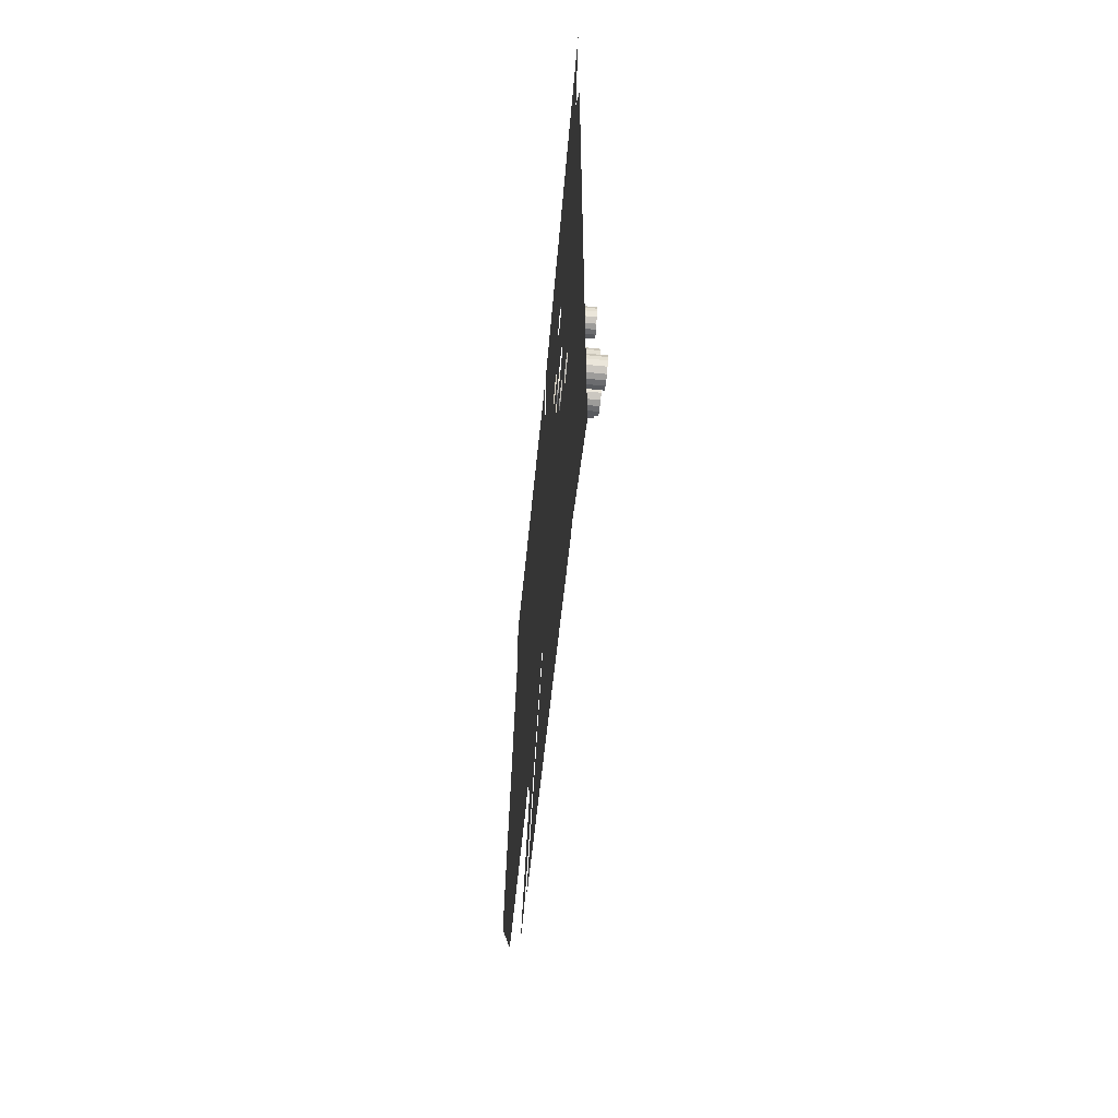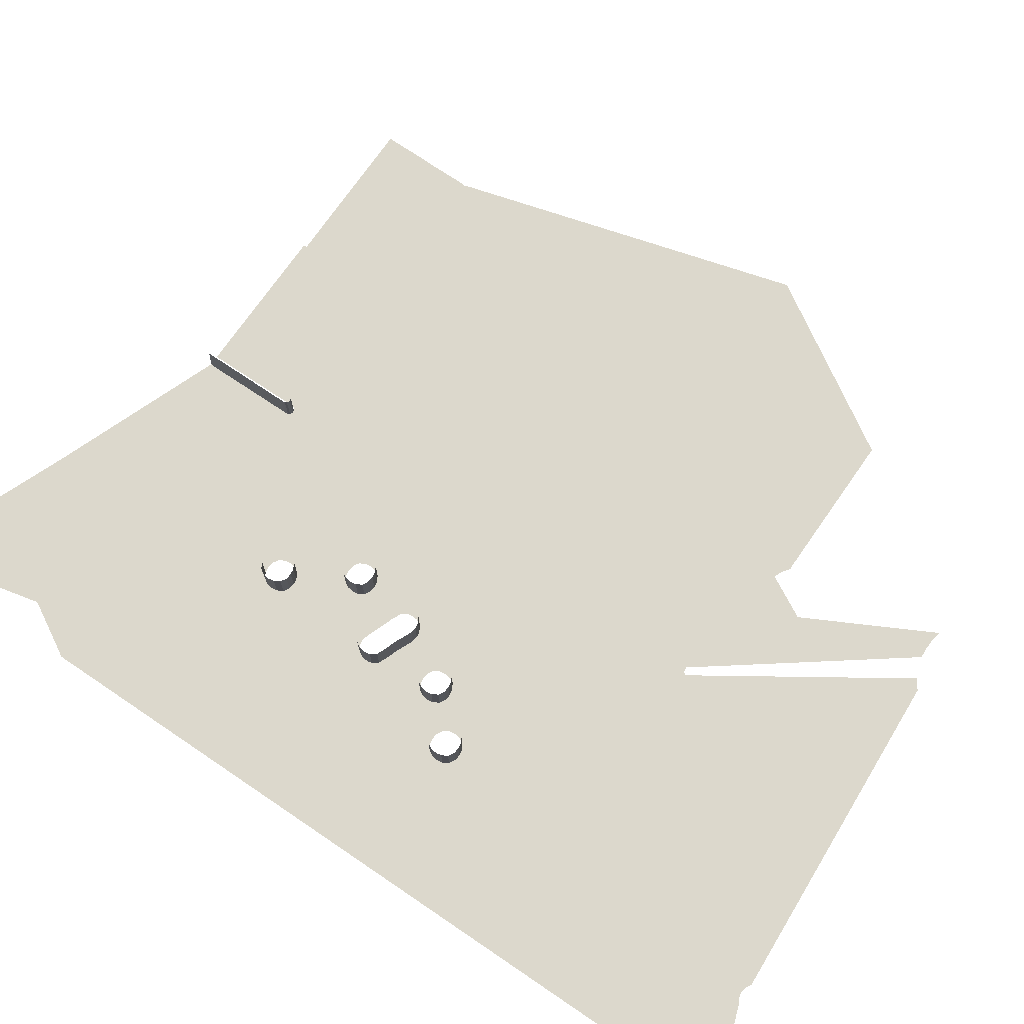
<metadata>
{"format":"obj","ext":"obj","renderer":"f3d","projection":"perspective","resolution":1024,"background":"white","views":[{"elev":-61.9,"azim":-95.9,"up":"+Y"},{"elev":72.7,"azim":-55.9,"up":"+Z"}]}
</metadata>
<code>
o LM_GI_ls4_Playfield
v 432.1 1549 -5e-05
v 432.1 1580 -5e-05
v 330.7 1565 -2.5e-05
v 330.7 1535 -2.5e-05
v 432 1549 -5e-05
v 432.1 1549 -5e-05
v 330.6 1534 -2.5e-05
v 431.9 1548 -5e-05
v 432 1549 -5e-05
v 432.1 1580 -5e-05
v 330.7 1581 -2.5e-05
v 330.7 1565 -2.5e-05
v 431.9 1548 -5e-05
v 330.5 1533 -2.5e-05
v 431.9 1518 -5e-05
v 330.7 1565 -2.5e-05
v 330.7 1535 -2.5e-05
v 432.1 1549 -5e-05
v 330.5 1518 -2.5e-05
v 431.6 1517 -5e-05
v 431.9 1518 -5e-05
v 330 1517 -2.5e-05
v 431.6 1516 -5e-05
v 431.6 1517 -5e-05
v 330 1517 -2.5e-05
v 431.7 1515 -5e-05
v 431.6 1516 -5e-05
v 330.2 1516 -2.5e-05
v 432 1515 -5e-05
v 431.7 1515 -5e-05
v 330.7 1535 -2.5e-05
v 330.6 1534 -2.5e-05
v 432 1549 -5e-05
v 330.6 1534 -2.5e-05
v 432 1549 -5e-05
v 330.6 1534 -2.5e-05
v 330.6 1534 -2.5e-05
v 330.5 1533 -2.5e-05
v 431.9 1548 -5e-05
v 330.5 1533 -2.5e-05
v 330.5 1518 -2.5e-05
v 431.9 1518 -5e-05
v 330.5 1518 -2.5e-05
v 330.3 1518 -2.5e-05
v 431.6 1517 -5e-05
v 330 1517 -2.5e-05
v 431.6 1517 -5e-05
v 330.3 1518 -2.5e-05
v 330 1517 -2.5e-05
v 431.6 1516 -5e-05
v 330 1517 -2.5e-05
v 330 1517 -2.5e-05
v 431.7 1515 -5e-05
v 330 1517 -2.5e-05
v 330.2 1516 -2.5e-05
v 330.8 1582 -2.5e-05
v 330.7 1583 -2.5e-05
v 229.3 1582 -0
v 330.8 1582 -2.5e-05
v 229.3 1582 -0
v 330.9 1581 -2.5e-05
v 330.9 1581 -2.5e-05
v 229.3 1582 -0
v 330.7 1581 -2.5e-05
v 330.7 1581 -2.5e-05
v 229.3 1582 -0
v 330.7 1565 -2.5e-05
v 330.2 1516 -2.5e-05
v 361.6 1402 -2.5e-05
v 432 1515 -5e-05
v 330.7 1535 -2.5e-05
v 330.7 1565 -2.5e-05
v 229.2 1520 -0
v 330.7 1535 -2.5e-05
v 229.2 1520 -0
v 330.6 1534 -2.5e-05
v 330.6 1534 -2.5e-05
v 229.2 1520 -0
v 330.6 1534 -2.5e-05
v 330.6 1534 -2.5e-05
v 229.1 1519 -0
v 330.5 1533 -2.5e-05
v 361.6 1402 -2.5e-05
v 463.5 1401 -5e-05
v 432 1515 -5e-05
v 229.1 1519 -0
v 330.5 1518 -2.5e-05
v 330.5 1533 -2.5e-05
v 330.5 1518 -2.5e-05
v 229.1 1519 -0
v 330.3 1518 -2.5e-05
v 330.7 1583 -2.5e-05
v 229.1 1584 -0
v 229.3 1582 -0
v 330.3 1518 -2.5e-05
v 229.1 1519 -0
v 330 1517 -2.5e-05
v 228.4 1518 -0
v 330 1517 -2.5e-05
v 228.4 1518 -0
v 330 1517 -2.5e-05
v 330 1517 -2.5e-05
v 228.4 1518 -0
v 330.2 1516 -2.5e-05
v 330.7 1565 -2.5e-05
v 229.3 1582 -0
v 229.2 1520 -0
v 229.2 1520 -0
v 229.1 1519 -0
v 330.6 1534 -2.5e-05
v 229.1 1519 -0
v 228.4 1518 -0
v 330 1517 -2.5e-05
v 259.8 1404 -0
v 361.6 1402 -2.5e-05
v 330.2 1516 -2.5e-05
v 228.4 1518 -0
v 259.8 1404 -0
v 330.2 1516 -2.5e-05
v 259.8 1404 -0
v 228.4 1518 -0
v 227.2 1517 -0
v 227.2 1517 -0
v 225.9 1517 -0
v 258 1403 -0
v 111.2 1627 -0
v 222.4 1582 -0
v 222.8 1584 -0
v 393.1 1288 -2.5e-05
v 463.5 1401 -5e-05
v 361.6 1402 -2.5e-05
v 259.2 1403 -0
v 222.5 1544 -0
v 126.9 1466 -0
v 259.2 1403 -0
v 258.9 1403 -0
v 258.6 1403 -0
v 256.3 1404 -0
v 254.5 1405 -0
v 222.6 1522 -0
v 136.8 1460 -0
v 163.1 1418 -0
v 224.7 1517 -0
v 223.5 1518 -0
v 222.6 1520 -0
v 222.8 1519 -0
v 393.1 1288 -2.5e-05
v 494.9 1287 -5e-05
v 463.5 1401 -5e-05
v 222.4 1582 -0
v 222.4 1582 23.88
v 222.8 1584 -0
v 259.8 1404 -0
v 291.2 1290 -0
v 361.6 1402 -2.5e-05
v 165.3 1406 -0
v 222.5 1544 -0
v 222.5 1544 23.88
v 222.4 1582 -0
v 222.6 1522 -0
v 222.6 1522 23.51
v 222.5 1544 -0
v 225.9 1517 -0
v 225.9 1517 23.51
v 224.7 1517 -0
v 227.2 1517 -0
v 227.2 1517 23.88
v 225.9 1517 -0
v 222.6 1520 -0
v 222.6 1520 23.51
v 222.6 1522 -0
v 224.7 1517 -0
v 224.7 1517 23.51
v 223.5 1518 -0
v 61.55 1569 -0
v 222.8 1519 -0
v 222.8 1519 23.51
v 222.6 1520 -0
v 291.2 1290 -0
v 393.1 1288 -2.5e-05
v 361.6 1402 -2.5e-05
v 223.5 1518 -0
v 223.5 1518 23.51
v 222.8 1519 -0
v 123.1 1466 -0
v 134.6 1463 -0
v 130.8 1466 -0
v 291.2 1290 -0
v 259.8 1404 -0
v 290 1289 -0
v 286.8 1292 -0
v 283.1 1293 -0
v 165.3 1414 -0
v 165.8 1410 -0
v 283.1 1293 -0
v 254.5 1405 -0
v 165.3 1406 -0
v 258.9 1403 -0
v 290.6 1290 -0
v 291.2 1290 -0
v 290.6 1290 -0
v 163.1 1418 -0
v 136.8 1460 -0
v 137.4 1456 -0
v 222.4 1582 23.88
v 159.2 1420 -0
v 137.4 1456 -0
v 136.8 1452 -0
v 155.4 1420 -0
v 134.6 1448 -0
v 151.5 1420 -0
v 222.5 1544 23.51
v 147.7 1418 -0
v 130.8 1446 -0
v 225.9 1517 23.51
v 224.7 1517 23.51
v 224.7 1517 -0
v 222.6 1520 23.51
v 222.6 1522 23.51
v 222.6 1522 -0
v 224.7 1517 23.51
v 223.5 1518 23.51
v 223.5 1518 -0
v 222.6 1520 23.51
v 222.8 1519 23.51
v 227.2 1517 23.88
v 225.9 1517 23.88
v 225.9 1517 -0
v 126.9 1445 -0
v 393.1 1288 -2.5e-05
v 424.5 1174 -2.5e-05
v 494.9 1287 -5e-05
v 209 1322 -0
v 119.2 1463 -0
v 146.2 1415 -0
v 145.5 1414 -0
v 146.2 1415 -0
v 126.9 1445 -0
v 145.5 1414 -0
v 123.1 1446 -0
v 144.9 1410 -0
v 58.52 1566 -0
v 117 1460 -0
v 153.4 1367 -0
v 163.1 1402 -0
v 58.25 1564 -0
v 116.5 1456 -0
v 152.6 1370 -0
v 159.2 1400 -0
v 59.62 1568 -0
v 149.7 1374 -0
v 155.4 1399 -0
v 152.7 1363 -0
v 143.8 1377 -0
v 151.5 1400 -0
v 141.5 1378 -0
v 147.7 1402 -0
v 0 1672 -0
v 153.4 1367 -0
v 152.7 1363 -0
v 117.7 1384 -0
v 121.5 1385 -0
v 145.5 1406 -0
v 144.9 1410 -0
v 145.5 1406 -0
v 125.2 1384 -0
v 291.2 1290 -0
v 322.7 1176 -0
v 393.1 1288 -2.5e-05
v 143.8 1377 -0
v 151.5 1400 -0
v 141.5 1378 -0
v 136.7 1380 -0
v 41.48 1487 -0
v 252.7 1238 -0
v 121.5 1385 -0
v 117.7 1384 -0
v 113.9 1382 -0
v 311.6 1182 -0
v 286.8 1292 -0
v 317.2 1179 -0
v 322.7 1176 -0
v 322.1 1176 -0
v 111.7 1378 -0
v 92.87 1309 -0
v 119.2 1448 -0
v 85.17 1306 -0
v 117 1452 -0
v 116.5 1456 -0
v 85.17 1306 -0
v 117 1452 -0
v 134.6 1448 -0
v 134.6 1448 23.88
v 130.8 1446 -0
v 20.74 1580 -0
v 322.7 1176 -0
v 424.5 1174 -2.5e-05
v 393.1 1288 -2.5e-05
v 150.6 1359 -0
v 239.5 1217 -0
v 163.1 1402 -0
v 163.1 1402 23.88
v 159.2 1400 -0
v 119.2 1463 -0
v 119.2 1463 23.88
v 123.1 1466 -0
v 132.9 1326 -0
v 150.6 1359 -0
v 146.8 1357 -0
v 130.8 1446 -0
v 130.8 1446 23.88
v 126.9 1445 -0
v 62.23 1395 -0
v 132.4 1330 -0
v 143 1356 -0
v 117 1460 -0
v 117 1460 23.51
v 119.2 1463 -0
v 146.2 1415 -0
v 146.2 1415 23.88
v 147.7 1418 -0
v 126.9 1445 -0
v 126.9 1445 23.53
v 123.1 1446 -0
v 159.2 1400 -0
v 159.2 1400 23.88
v 155.4 1399 -0
v 145.5 1414 -0
v 145.5 1414 23.51
v 146.2 1415 -0
v 130.2 1334 -0
v 139.2 1357 -0
v 116.5 1456 -0
v 116.5 1456 23.51
v 117 1460 -0
v 144.9 1410 -0
v 144.9 1410 23.51
v 145.5 1414 -0
v 123.1 1446 -0
v 123.1 1446 23.51
v 119.2 1448 -0
v 155.4 1399 -0
v 155.4 1399 23.88
v 151.5 1400 -0
v 117 1452 -0
v 117 1452 23.51
v 116.5 1456 -0
v 96.72 1308 -0
v 119.2 1448 -0
v 119.2 1448 23.51
v 117 1452 -0
v 252.7 1238 -0
v 126.3 1336 -0
v 127.8 1362 -0
v 145.5 1406 -0
v 145.5 1406 23.51
v 144.9 1410 -0
v 151.5 1400 -0
v 151.5 1400 23.51
v 147.7 1402 -0
v 147.7 1402 -0
v 147.7 1402 23.51
v 145.5 1406 -0
v 246.5 1216 -0
v 122.5 1337 -0
v 120.8 1364 -0
v 132.4 1322 -0
v 118.6 1336 -0
v 114.8 1367 -0
v 234.9 1215 -0
v 122.5 1337 -0
v 126.3 1336 -0
v 127.8 1362 -0
v 313.5 1181 -0
v 313.5 1181 -0
v 243 1217 -0
v 114.8 1334 -0
v 114.8 1367 -0
v 111.7 1371 -0
v 317.2 1179 -0
v 318.8 1178 -0
v 290 1289 -0
v 318.8 1178 -0
v 322.4 1176 -0
v 322.7 1176 -0
v 239.5 1217 -0
v 41.48 1487 -0
v 20.74 1580 -0
v 0 1544 -0
v 238.4 1215 -0
v 82.97 1302 -0
v 234.9 1215 -0
v 238.4 1215 -0
v 114.8 1334 -0
v 111.2 1375 -0
v 112.6 1330 -0
v 111.7 1371 -0
v 89.02 1308 -0
v 150.6 1359 -0
v 150.6 1359 23.88
v 146.8 1357 -0
v 146.8 1357 -0
v 146.8 1357 23.88
v 143 1356 -0
v 130.2 1319 -0
v 222.4 1196 -0
v 143 1356 -0
v 143 1356 23.88
v 139.2 1357 -0
v 119.2 1463 23.88
v 123.1 1466 23.88
v 123.1 1466 -0
v 134.6 1448 23.88
v 130.8 1446 23.88
v 130.8 1446 -0
v 0 1415 -0
v 0 1544 -0
v 139.2 1357 -0
v 139.2 1357 23.88
v 127.8 1362 -0
v 62.23 1395 -0
v 0 1415 -0
v 225.8 1197 -0
v 119.2 1463 23.51
v 159.2 1400 23.88
v 96.72 1308 -0
v 112 1326 -0
v 112.6 1330 -0
v 146.2 1415 23.88
v 147.7 1418 23.88
v 147.7 1418 -0
v 126.9 1445 23.88
v 100.6 1290 -0
v 126.3 1316 -0
v 145.5 1414 23.51
v 146.2 1415 23.51
v 146.2 1415 -0
v 296.5 1154 -0
v 122.5 1316 -0
v 102.8 1294 -0
v 126.9 1445 23.53
v 123.1 1446 23.53
v 123.1 1446 -0
v 117 1460 23.51
v 112.6 1322 -0
v 112 1326 -0
v 111.7 1378 -0
v 111.7 1378 23.88
v 113.9 1382 -0
v 144.9 1410 23.51
v 145.5 1414 23.51
v 145.5 1414 -0
v 127.8 1362 -0
v 127.8 1362 23.88
v 120.8 1364 -0
v 118.6 1316 -0
v 103.3 1298 -0
v 159.2 1400 23.88
v 155.4 1399 23.88
v 155.4 1399 -0
v 100.6 1306 -0
v 114.8 1319 -0
v 102.8 1302 -0
v 311.6 1182 -0
v 116.5 1456 23.51
v 123.1 1446 23.51
v 119.2 1448 23.51
v 119.2 1448 -0
v 145.5 1406 23.51
v 144.9 1410 23.51
v 144.9 1410 -0
v 117 1452 23.51
v 151.5 1400 23.88
v 111.2 1375 -0
v 111.2 1375 23.88
v 111.7 1378 -0
v 147.7 1402 23.51
v 147.7 1402 23.51
v 145.5 1406 23.51
v 145.5 1406 -0
v 120.8 1364 -0
v 120.8 1364 23.88
v 114.8 1367 -0
v 111.7 1371 -0
v 111.7 1371 23.88
v 111.2 1375 -0
v 114.8 1367 -0
v 114.8 1367 23.88
v 111.7 1371 -0
v 221.3 1194 -0
v 130.2 1319 -0
v 100.6 1290 -0
v 217.6 1193 -0
v 217.6 1193 -0
v 130.2 1319 -0
v 130.2 1319 23.88
v 126.3 1316 -0
v 333.3 1072 -0
v 112.6 1330 -0
v 112.6 1330 23.88
v 114.8 1334 -0
v 326.3 1072 -0
v 146.8 1357 23.88
v 126.3 1316 -0
v 126.3 1316 23.88
v 122.5 1316 -0
v 202.8 1179 -0
v 112 1326 -0
v 112 1326 23.88
v 112.6 1330 -0
v 146.8 1357 23.88
v 143 1356 23.88
v 143 1356 -0
v 122.5 1316 -0
v 122.5 1316 23.88
v 118.6 1316 -0
v 319.3 1072 -0
v 112.6 1322 -0
v 112.6 1322 23.88
v 112 1326 -0
v 139.2 1357 23.88
v 118.6 1316 -0
v 118.6 1316 23.88
v 114.8 1319 -0
v 114.8 1319 -0
v 114.8 1319 23.88
v 112.6 1322 -0
v 127.8 1362 23.88
v 199.5 1176 -0
v 113.9 1382 23.88
v 340.2 1070 -0
v 127.8 1362 23.88
v 120.8 1364 23.88
v 120.8 1364 -0
v 111.2 1375 23.88
v 111.7 1378 23.88
v 111.7 1378 -0
v 111.7 1371 23.88
v 111.2 1375 23.88
v 111.2 1375 -0
v 120.8 1364 23.88
v 114.8 1367 23.88
v 114.8 1367 -0
v 114.8 1367 23.88
v 111.7 1371 23.88
v 111.7 1371 -0
v 0 1286 -0
v 82.97 1302 -0
v 305 1067 -0
v 88.01 1170 -0
v 96.72 1288 -0
v 100.6 1290 -0
v 100.6 1290 23.88
v 96.72 1288 -0
v 112.6 1330 23.88
v 114.8 1334 23.88
v 114.8 1334 -0
v 130.2 1319 23.88
v 126.3 1316 23.88
v 126.3 1316 -0
v 82.97 1302 -0
v 82.97 1302 23.88
v 85.17 1306 -0
v 96.72 1288 -0
v 96.72 1288 23.88
v 92.87 1288 -0
v 112 1326 23.88
v 112.6 1330 23.88
v 112.6 1330 -0
v 126.3 1316 23.88
v 122.5 1316 23.88
v 122.5 1316 -0
v 82.42 1298 -0
v 82.42 1298 23.88
v 82.97 1302 -0
v 112.6 1322 23.88
v 112 1326 23.88
v 112 1326 -0
v 92.87 1288 -0
v 92.87 1288 23.88
v 89.02 1288 -0
v 118.6 1316 23.88
v 298.5 1062 -0
v 82.97 1294 -0
v 82.97 1294 23.88
v 82.42 1298 -0
v 114.8 1319 23.88
v 112.6 1322 23.88
v 112.6 1322 -0
v 118.6 1316 23.88
v 114.8 1319 23.88
v 114.8 1319 -0
v 89.02 1288 -0
v 89.02 1288 23.88
v 85.17 1290 -0
v 85.17 1290 -0
v 85.17 1290 23.88
v 82.97 1294 -0
v 0 1158 -0
v 92.87 1288 -0
v 82.42 1298 -0
v 89.02 1288 -0
v 82.97 1294 -0
v 85.17 1290 -0
v 86.09 1169 -0
v 84.16 1170 -0
v 82.97 1302 23.88
v 85.17 1306 23.88
v 85.17 1306 -0
v 100.6 1290 23.88
v 96.72 1288 23.88
v 96.72 1288 -0
v 82.42 1298 23.88
v 82.97 1302 23.88
v 82.97 1302 -0
v 96.72 1288 23.88
v 92.87 1288 23.88
v 92.87 1288 -0
v 82.97 1294 23.88
v 82.42 1298 23.88
v 82.42 1298 -0
v 89.02 1288 23.88
v 0 1286 -0
v 85.17 1290 23.88
v 82.97 1294 23.88
v 82.97 1294 -0
v 89.02 1288 23.88
v 85.17 1290 23.88
v 85.17 1290 -0
v 187 1056 -0
v 75.46 1050 -0
v 71.61 1052 -0
v 67.76 1053 -0
v 63.91 1052 -0
v 63.91 1052 -0
v 0 1158 -0
v 60.06 1050 -0
v 0 1029 -0
v 60.06 1050 -0
f 3 2 1
f 6 5 4
f 9 8 7
f 12 11 10
f 15 14 13
f 18 17 16
f 21 20 19
f 24 23 22
f 27 26 25
f 30 29 28
f 33 32 31
f 36 35 34
f 39 38 37
f 42 41 40
f 45 44 43
f 48 47 46
f 22 49 24
f 52 51 50
f 55 54 53
f 58 57 56
f 61 60 59
f 64 63 62
f 67 66 65
f 70 69 68
f 73 72 71
f 76 75 74
f 79 78 77
f 82 81 80
f 85 84 83
f 88 87 86
f 91 90 89
f 94 93 92
f 97 96 95
f 22 98 49
f 101 100 99
f 104 103 102
f 107 106 105
f 110 109 108
f 113 112 111
f 116 115 114
f 119 118 117
f 122 121 120
f 125 124 123
f 128 127 126
f 131 130 129
f 132 122 120
f 134 127 133
f 136 123 135
f 137 123 136
f 125 123 137
f 124 125 138
f 124 138 139
f 141 133 140
f 143 124 142
f 144 143 142
f 141 140 145
f 141 145 146
f 141 146 144
f 149 148 147
f 152 151 150
f 155 154 153
f 156 124 139
f 159 158 157
f 162 161 160
f 165 164 163
f 168 167 166
f 171 170 169
f 174 173 172
f 175 126 127
f 178 177 176
f 181 180 179
f 184 183 182
f 185 127 134
f 133 141 186
f 186 187 133
f 189 188 135
f 136 135 188
f 190 137 136
f 137 190 125
f 125 191 138
f 187 134 133
f 138 192 139
f 193 142 124
f 141 144 142
f 194 193 124
f 124 156 194
f 175 127 185
f 197 196 195
f 200 199 198
f 201 190 136
f 125 190 191
f 138 191 192
f 204 203 202
f 159 205 158
f 207 142 206
f 208 207 206
f 208 206 209
f 210 208 209
f 211 210 209
f 162 212 161
f 213 210 211
f 214 210 213
f 217 216 215
f 220 219 218
f 223 222 221
f 178 224 177
f 184 225 183
f 228 227 226
f 229 214 213
f 232 231 230
f 192 233 156
f 234 175 185
f 235 229 213
f 238 237 236
f 240 229 239
f 239 241 240
f 234 243 242
f 245 156 244
f 243 247 246
f 249 245 248
f 234 250 175
f 252 249 251
f 234 242 250
f 242 243 246
f 253 156 233
f 255 252 254
f 257 255 256
f 175 258 126
f 245 244 248
f 197 260 259
f 248 251 249
f 241 261 240
f 264 263 262
f 257 266 265
f 251 254 252
f 269 268 267
f 272 271 270
f 256 273 257
f 273 266 257
f 247 274 246
f 192 275 233
f 265 266 276
f 264 262 277
f 240 261 278
f 280 279 195
f 190 281 191
f 199 200 282
f 190 201 283
f 240 278 284
f 250 258 175
f 253 233 275
f 258 250 242
f 246 258 242
f 286 240 285
f 289 288 287
f 291 286 290
f 294 293 292
f 246 274 295
f 298 297 296
f 300 299 260
f 303 302 301
f 306 305 304
f 309 308 307
f 312 311 310
f 246 295 258
f 247 313 274
f 315 309 314
f 318 317 316
f 321 320 319
f 324 323 322
f 327 326 325
f 330 329 328
f 332 315 331
f 335 334 333
f 338 337 336
f 341 340 339
f 344 343 342
f 347 346 345
f 348 240 284
f 351 350 349
f 279 352 195
f 354 332 353
f 357 356 355
f 360 359 358
f 363 362 361
f 275 364 253
f 366 354 365
f 331 315 314
f 314 309 307
f 307 308 367
f 332 331 353
f 369 366 368
f 370 367 308
f 373 372 371
f 280 374 279
f 191 281 375
f 364 376 253
f 379 378 377
f 382 381 380
f 190 283 383
f 385 384 201
f 376 386 253
f 201 384 283
f 366 365 368
f 389 388 387
f 386 390 308
f 247 391 313
f 393 392 299
f 369 368 394
f 348 284 395
f 397 394 396
f 240 348 285
f 395 397 348
f 286 285 398
f 286 398 290
f 247 290 391
f 401 400 399
f 397 396 348
f 404 403 402
f 406 405 367
f 409 408 407
f 412 411 410
f 415 414 413
f 417 274 416
f 420 419 418
f 422 387 421
f 370 423 367
f 318 424 317
f 303 425 302
f 428 427 426
f 431 430 429
f 312 432 311
f 434 405 433
f 437 436 435
f 438 364 275
f 434 440 439
f 443 442 441
f 335 444 334
f 446 445 348
f 449 448 447
f 452 451 450
f 455 454 453
f 439 457 456
f 460 459 458
f 462 461 445
f 456 463 462
f 464 438 275
f 347 465 346
f 468 467 466
f 471 470 469
f 351 472 350
f 344 473 343
f 476 475 474
f 360 477 359
f 480 479 478
f 483 482 481
f 423 406 367
f 486 485 484
f 489 488 487
f 406 490 405
f 461 348 445
f 463 461 462
f 493 492 491
f 457 463 456
f 490 494 405
f 440 457 439
f 440 434 433
f 416 313 391
f 497 496 495
f 498 376 364
f 501 500 499
f 502 386 376
f 401 503 400
f 506 505 504
f 386 502 390
f 494 507 433
f 510 509 508
f 513 512 511
f 516 515 514
f 517 370 390
f 520 519 518
f 409 521 408
f 524 523 522
f 527 526 525
f 420 528 419
f 507 529 433
f 449 530 448
f 370 517 423
f 438 531 364
f 534 533 532
f 537 536 535
f 540 539 538
f 543 542 541
f 546 545 544
f 548 547 422
f 549 494 490
f 551 433 550
f 494 549 507
f 498 364 531
f 502 376 498
f 433 529 550
f 554 553 552
f 557 556 555
f 560 559 558
f 517 390 502
f 563 562 561
f 566 565 564
f 569 568 567
f 572 571 570
f 575 574 573
f 578 577 576
f 581 580 579
f 516 582 515
f 583 529 507
f 586 585 584
f 589 588 587
f 592 591 590
f 595 594 593
f 598 597 596
f 600 551 599
f 601 599 391
f 602 600 599
f 601 603 599
f 604 602 599
f 603 604 599
f 551 550 605
f 583 507 549
f 551 605 606
f 609 608 607
f 612 611 610
f 615 614 613
f 618 617 616
f 621 620 619
f 581 622 580
f 391 599 623
f 626 625 624
f 629 628 627
f 529 583 630
f 550 529 630
f 606 599 551
f 605 550 631
f 605 632 606
f 550 630 631
f 606 632 599
f 605 631 632
f 633 599 632
f 634 599 633
f 637 636 635
f 639 638 599

</code>
